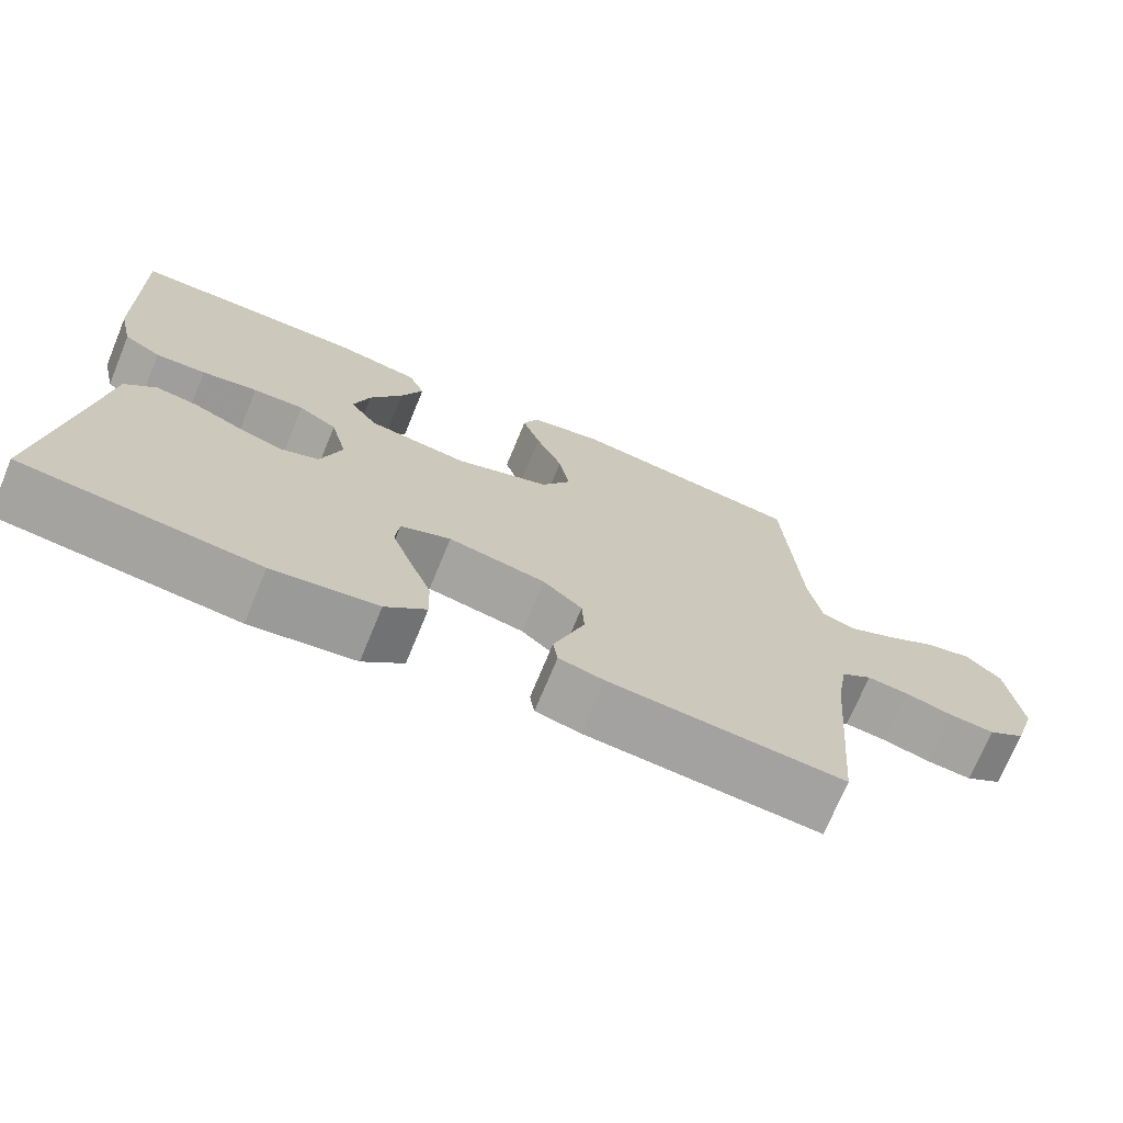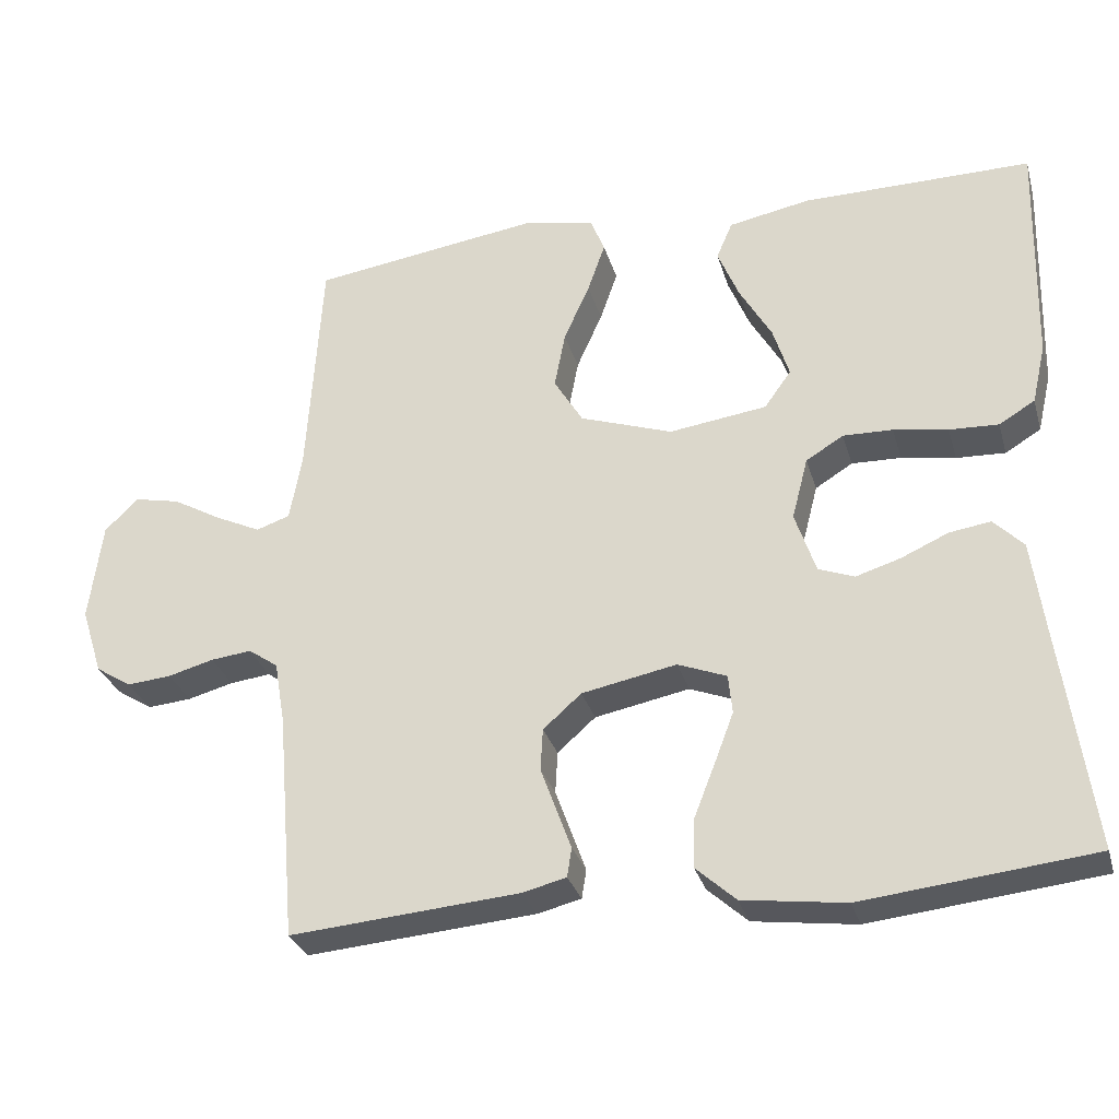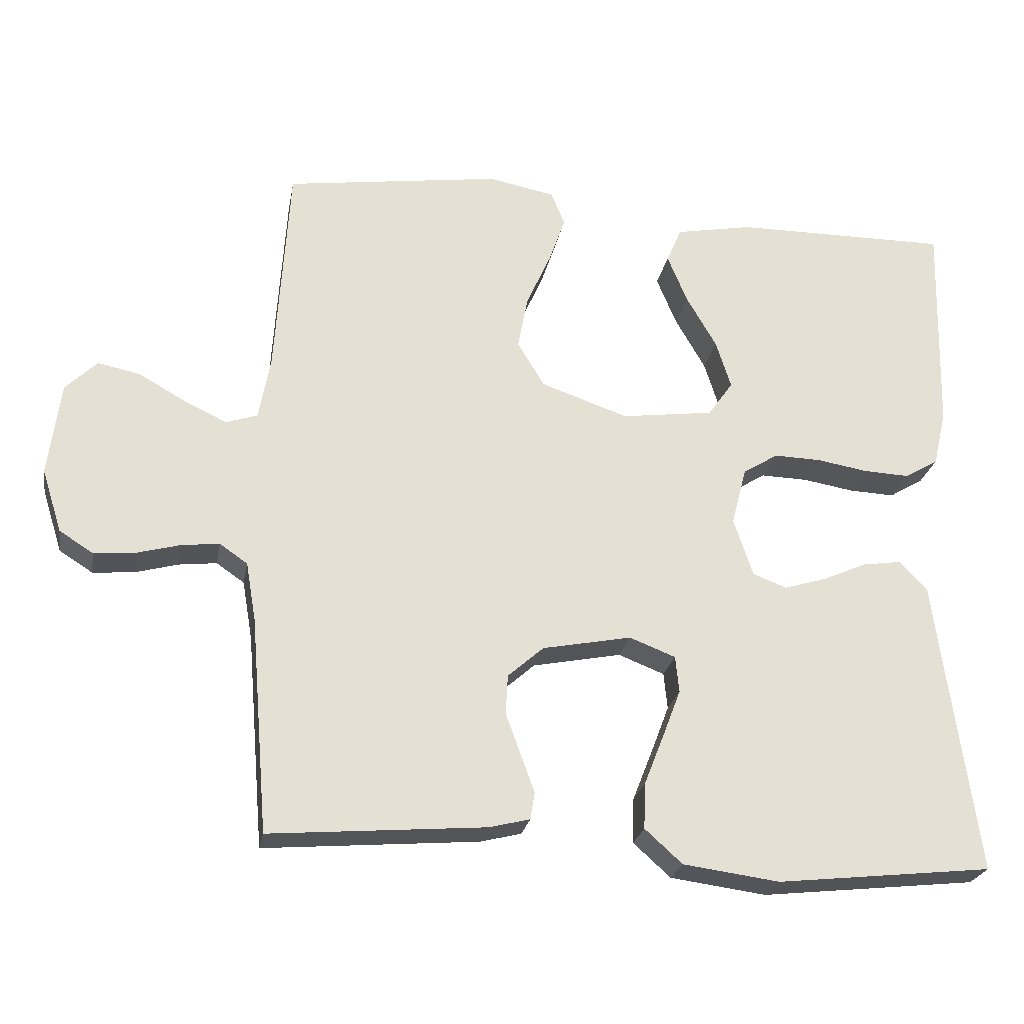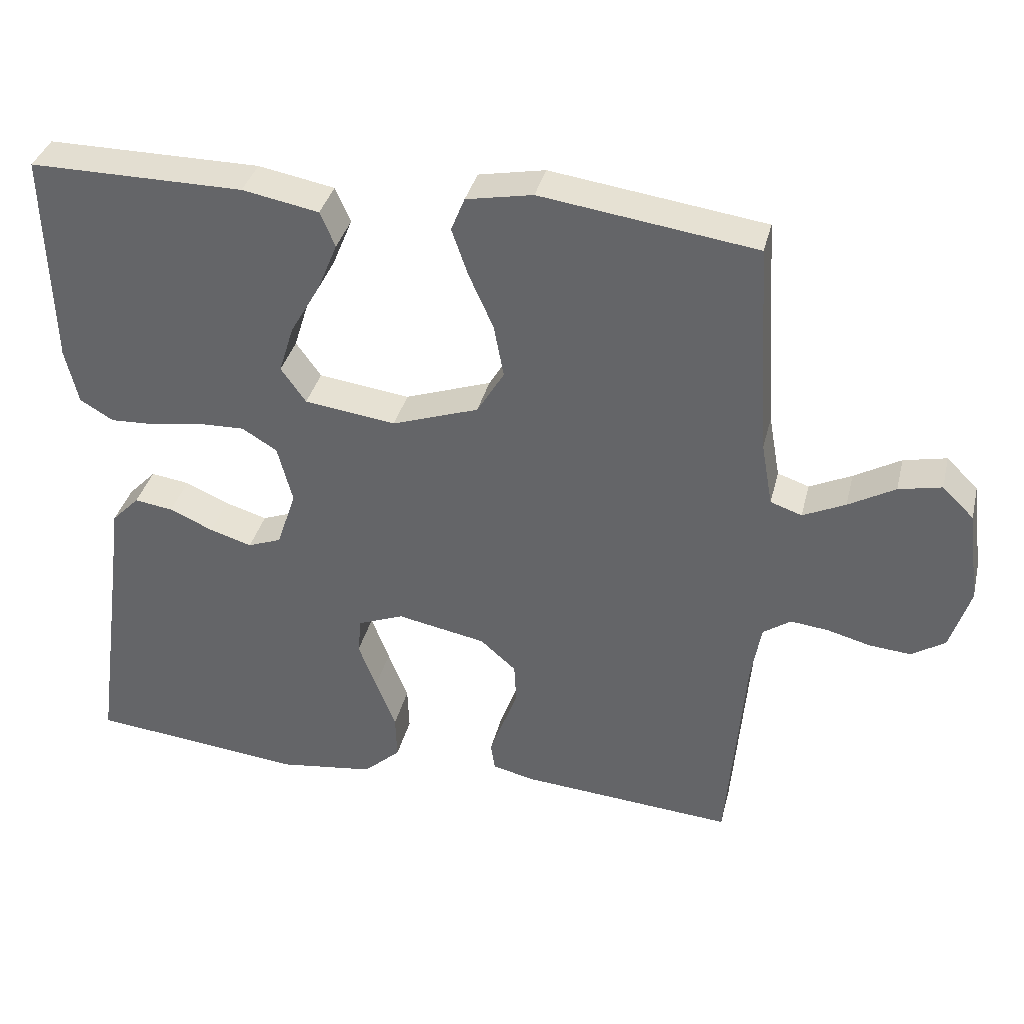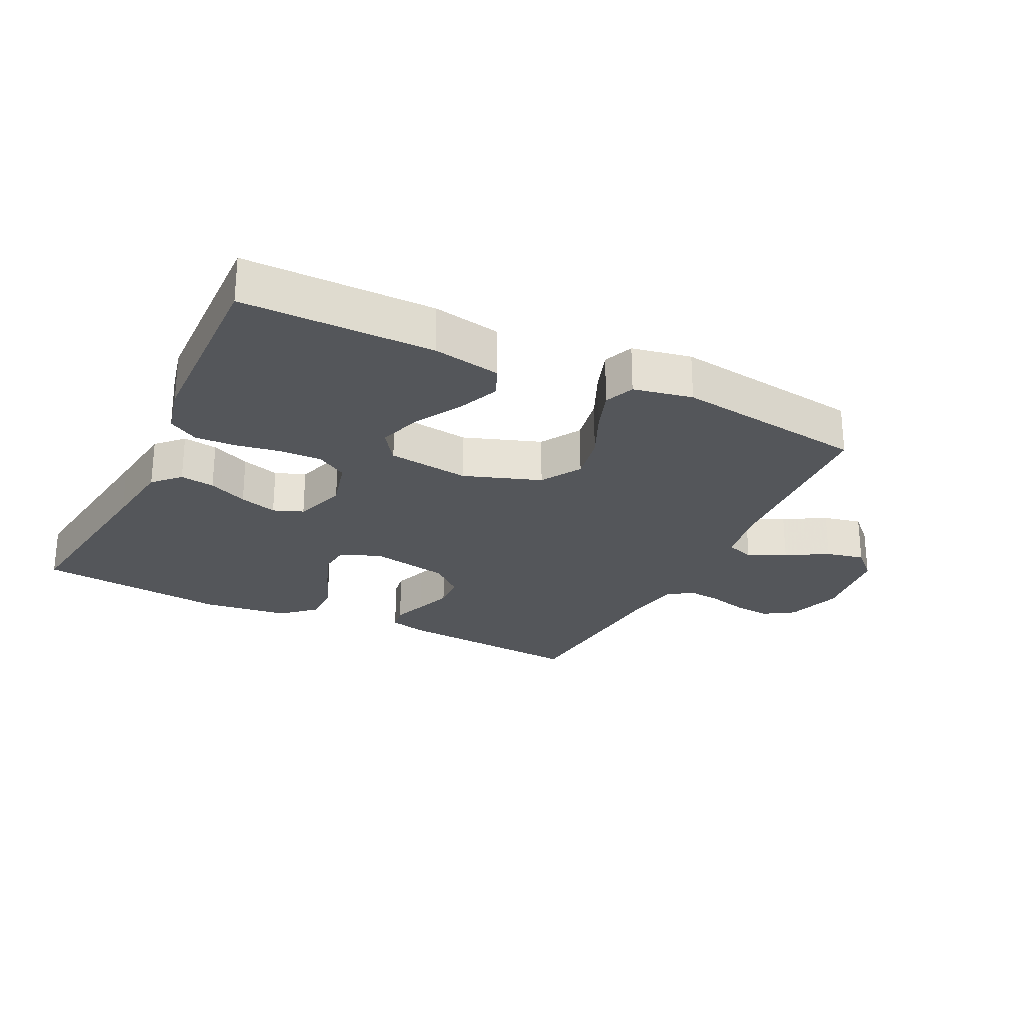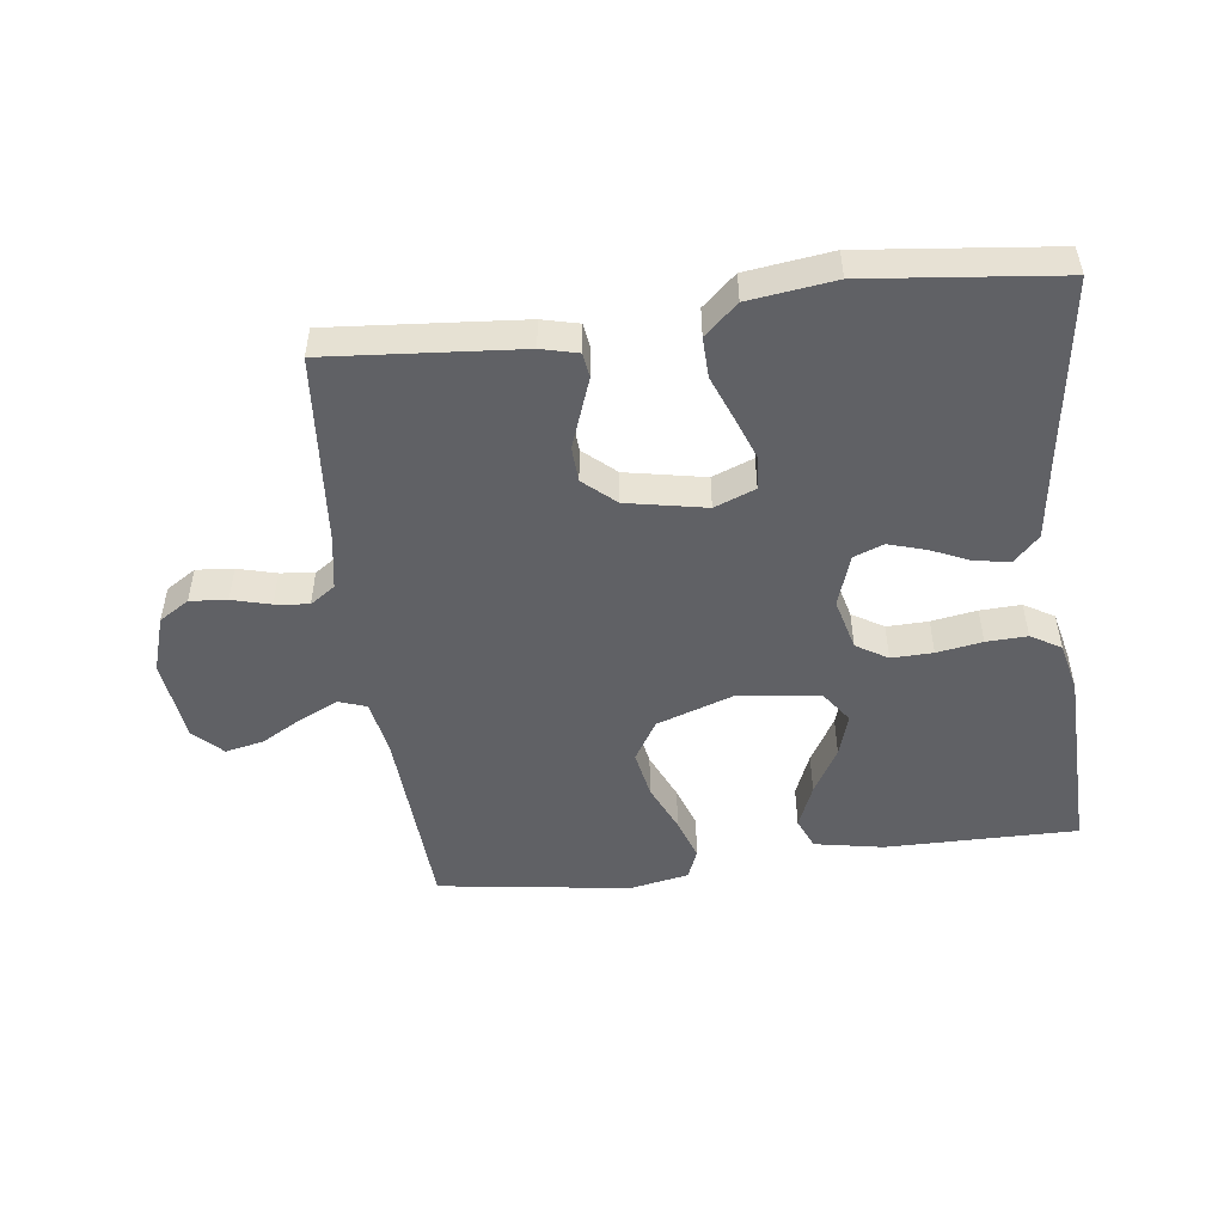
<metadata>
{"format":"obj","ext":"obj","renderer":"f3d","projection":"perspective","resolution":1024,"background":"white","views":[{"elev":-71.7,"azim":-22.4,"up":"+Z"},{"elev":-30.0,"azim":-164.7,"up":"+Z"},{"elev":-24.2,"azim":170.0,"up":"+Z"},{"elev":36.2,"azim":13.6,"up":"+Z"},{"elev":-25.7,"azim":-26.0,"up":"+Y"},{"elev":-50.0,"azim":-172.9,"up":"+Y"}]}
</metadata>
<code>
v -0.5 0.07 -0.5
v -0.459 0.07 -0.2
v -0.444 0.07 -0.086
v -0.405 0.07 -0.046
v -0.351 0.07 -0.054
v -0.29 0.07 -0.081
v -0.231 0.07 -0.099
v -0.184 0.07 -0.081
v -0.157 0.07 0
v -0.178 0.07 0.081
v -0.227 0.07 0.111
v -0.292 0.07 0.109
v -0.363 0.07 0.097
v -0.427 0.07 0.094
v -0.474 0.07 0.122
v -0.492 0.07 0.2
v -0.5 0.07 0.5
v -0.2 0.07 0.499
v -0.093 0.07 0.479
v -0.072 0.07 0.43
v -0.1 0.07 0.362
v -0.142 0.07 0.289
v -0.163 0.07 0.222
v -0.128 0.07 0.173
v 0 0.07 0.156
v 0.121 0.07 0.198
v 0.159 0.07 0.261
v 0.145 0.07 0.335
v 0.111 0.07 0.411
v 0.088 0.07 0.477
v 0.107 0.07 0.524
v 0.2 0.07 0.542
v 0.5 0.07 0.5
v 0.519 0.07 0.2
v 0.535 0.07 0.111
v 0.579 0.07 0.096
v 0.638 0.07 0.124
v 0.703 0.07 0.161
v 0.763 0.07 0.174
v 0.807 0.07 0.131
v 0.824 0.07 0
v 0.796 0.07 -0.088
v 0.749 0.07 -0.118
v 0.691 0.07 -0.113
v 0.631 0.07 -0.097
v 0.578 0.07 -0.091
v 0.539 0.07 -0.118
v 0.525 0.07 -0.2
v 0.5 0.07 -0.5
v 0.2 0.07 -0.476
v 0.143 0.07 -0.462
v 0.137 0.07 -0.424
v 0.156 0.07 -0.372
v 0.177 0.07 -0.314
v 0.174 0.07 -0.259
v 0.124 0.07 -0.215
v 0 0.07 -0.191
v -0.064 0.07 -0.216
v -0.069 0.07 -0.267
v -0.044 0.07 -0.333
v -0.016 0.07 -0.404
v -0.014 0.07 -0.467
v -0.066 0.07 -0.514
v -0.2 0.07 -0.532
v -0.5 0 -0.5
v -0.459 0 -0.2
v -0.444 0 -0.086
v -0.405 0 -0.046
v -0.351 0 -0.054
v -0.29 0 -0.081
v -0.231 0 -0.099
v -0.184 0 -0.081
v -0.157 0 0
v -0.178 0 0.081
v -0.227 0 0.111
v -0.292 0 0.109
v -0.363 0 0.097
v -0.427 0 0.094
v -0.474 0 0.122
v -0.492 0 0.2
v -0.5 0 0.5
v -0.2 0 0.499
v -0.093 0 0.479
v -0.072 0 0.43
v -0.1 0 0.362
v -0.142 0 0.289
v -0.163 0 0.222
v -0.128 0 0.173
v 0 0 0.156
v 0.121 0 0.198
v 0.159 0 0.261
v 0.145 0 0.335
v 0.111 0 0.411
v 0.088 0 0.477
v 0.107 0 0.524
v 0.2 0 0.542
v 0.5 0 0.5
v 0.519 0 0.2
v 0.535 0 0.111
v 0.579 0 0.096
v 0.638 0 0.124
v 0.703 0 0.161
v 0.763 0 0.174
v 0.807 0 0.131
v 0.824 0 0
v 0.796 0 -0.088
v 0.749 0 -0.118
v 0.691 0 -0.113
v 0.631 0 -0.097
v 0.578 0 -0.091
v 0.539 0 -0.118
v 0.525 0 -0.2
v 0.5 0 -0.5
v 0.2 0 -0.476
v 0.143 0 -0.462
v 0.137 0 -0.424
v 0.156 0 -0.372
v 0.177 0 -0.314
v 0.174 0 -0.259
v 0.124 0 -0.215
v 0 0 -0.191
v -0.064 0 -0.216
v -0.069 0 -0.267
v -0.044 0 -0.333
v -0.016 0 -0.404
v -0.014 0 -0.467
v -0.066 0 -0.514
v -0.2 0 -0.532
f 63 64 1 2
f 60 61 62 63
f 59 60 63 2
f 58 59 2 3
f 57 58 3 4
f 56 57 4
f 50 51 52 53
f 48 49 50 53
f 47 48 53 54
f 46 47 54 55
f 42 43 44 45
f 42 45 46
f 41 42 46
f 40 41 46
f 37 38 39 40
f 36 37 40 46
f 35 36 46 55
f 31 32 33 34
f 28 29 30 31
f 28 31 34 35
f 19 20 21 22
f 19 22 23
f 18 19 23
f 17 18 23
f 16 17 23 24
f 12 13 14 15
f 11 12 15 16
f 4 5 6
f 56 4 6 7
f 35 55 56
f 35 56 7 8
f 27 28 35
f 26 27 35
f 25 26 35 8
f 11 16 24 25
f 10 11 25
f 9 10 25
f 8 9 25
f 66 65 128 127
f 127 126 125 124
f 66 127 124 123
f 67 66 123 122
f 68 67 122 121
f 68 121 120
f 117 116 115 114
f 117 114 113 112
f 118 117 112 111
f 119 118 111 110
f 109 108 107 106
f 110 109 106
f 110 106 105
f 110 105 104
f 104 103 102 101
f 110 104 101 100
f 119 110 100 99
f 98 97 96 95
f 95 94 93 92
f 99 98 95 92
f 86 85 84 83
f 87 86 83
f 87 83 82
f 87 82 81
f 88 87 81 80
f 79 78 77 76
f 80 79 76 75
f 70 69 68
f 71 70 68 120
f 120 119 99
f 72 71 120 99
f 99 92 91
f 99 91 90
f 72 99 90 89
f 89 88 80 75
f 89 75 74
f 89 74 73
f 89 73 72
f 1 65 66 2
f 2 66 67 3
f 3 67 68 4
f 4 68 69 5
f 5 69 70 6
f 6 70 71 7
f 7 71 72 8
f 8 72 73 9
f 9 73 74 10
f 10 74 75 11
f 11 75 76 12
f 12 76 77 13
f 13 77 78 14
f 14 78 79 15
f 15 79 80 16
f 16 80 81 17
f 17 81 82 18
f 18 82 83 19
f 19 83 84 20
f 20 84 85 21
f 21 85 86 22
f 22 86 87 23
f 23 87 88 24
f 24 88 89 25
f 25 89 90 26
f 26 90 91 27
f 27 91 92 28
f 28 92 93 29
f 29 93 94 30
f 30 94 95 31
f 31 95 96 32
f 32 96 97 33
f 33 97 98 34
f 34 98 99 35
f 35 99 100 36
f 36 100 101 37
f 37 101 102 38
f 38 102 103 39
f 39 103 104 40
f 40 104 105 41
f 41 105 106 42
f 42 106 107 43
f 43 107 108 44
f 44 108 109 45
f 45 109 110 46
f 46 110 111 47
f 47 111 112 48
f 48 112 113 49
f 49 113 114 50
f 50 114 115 51
f 51 115 116 52
f 52 116 117 53
f 53 117 118 54
f 54 118 119 55
f 55 119 120 56
f 56 120 121 57
f 57 121 122 58
f 58 122 123 59
f 59 123 124 60
f 60 124 125 61
f 61 125 126 62
f 62 126 127 63
f 63 127 128 64
f 64 128 65 1

</code>
